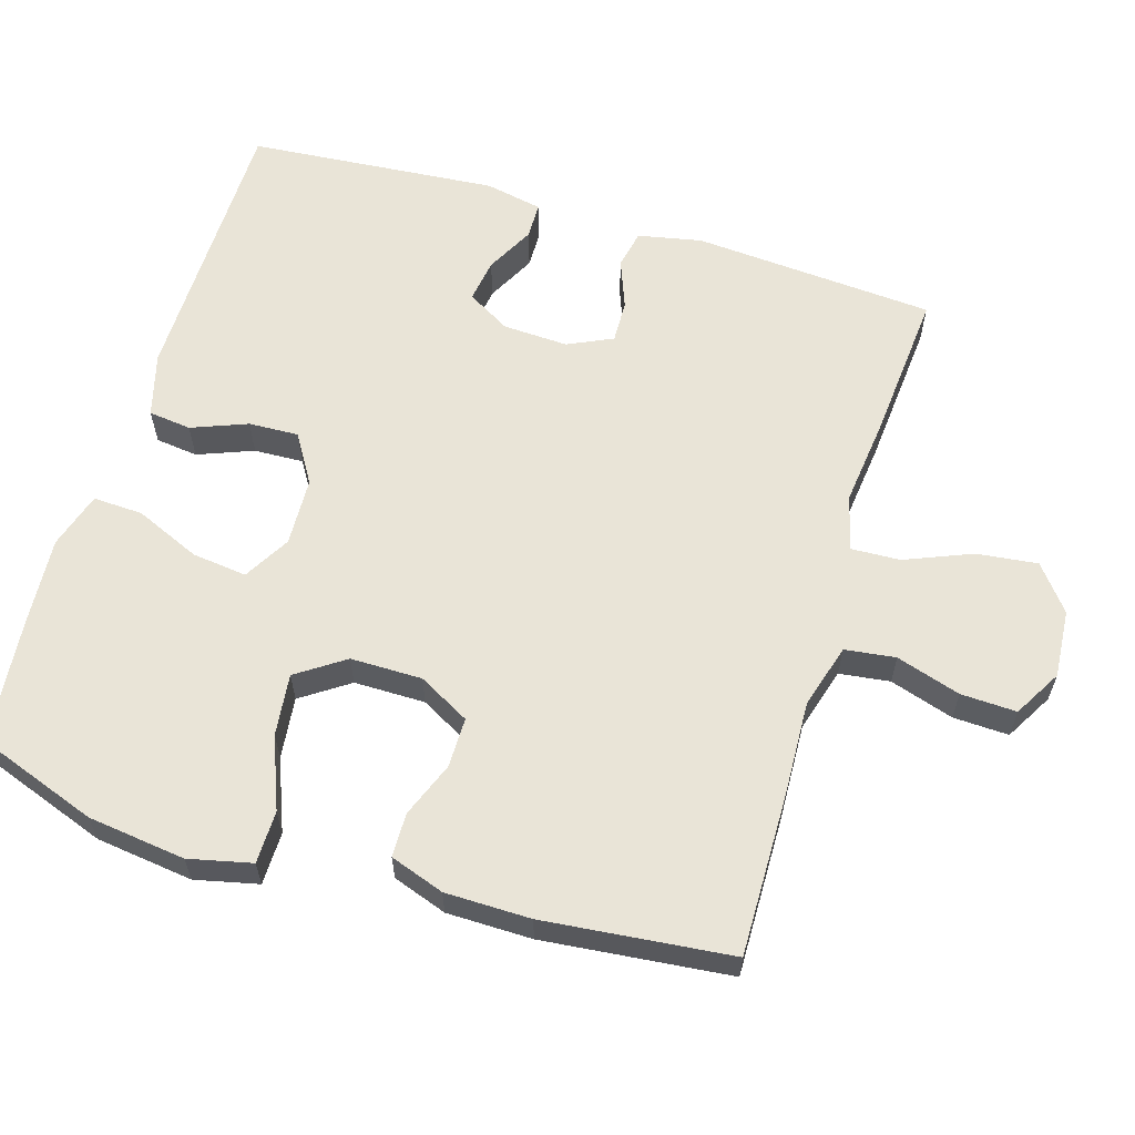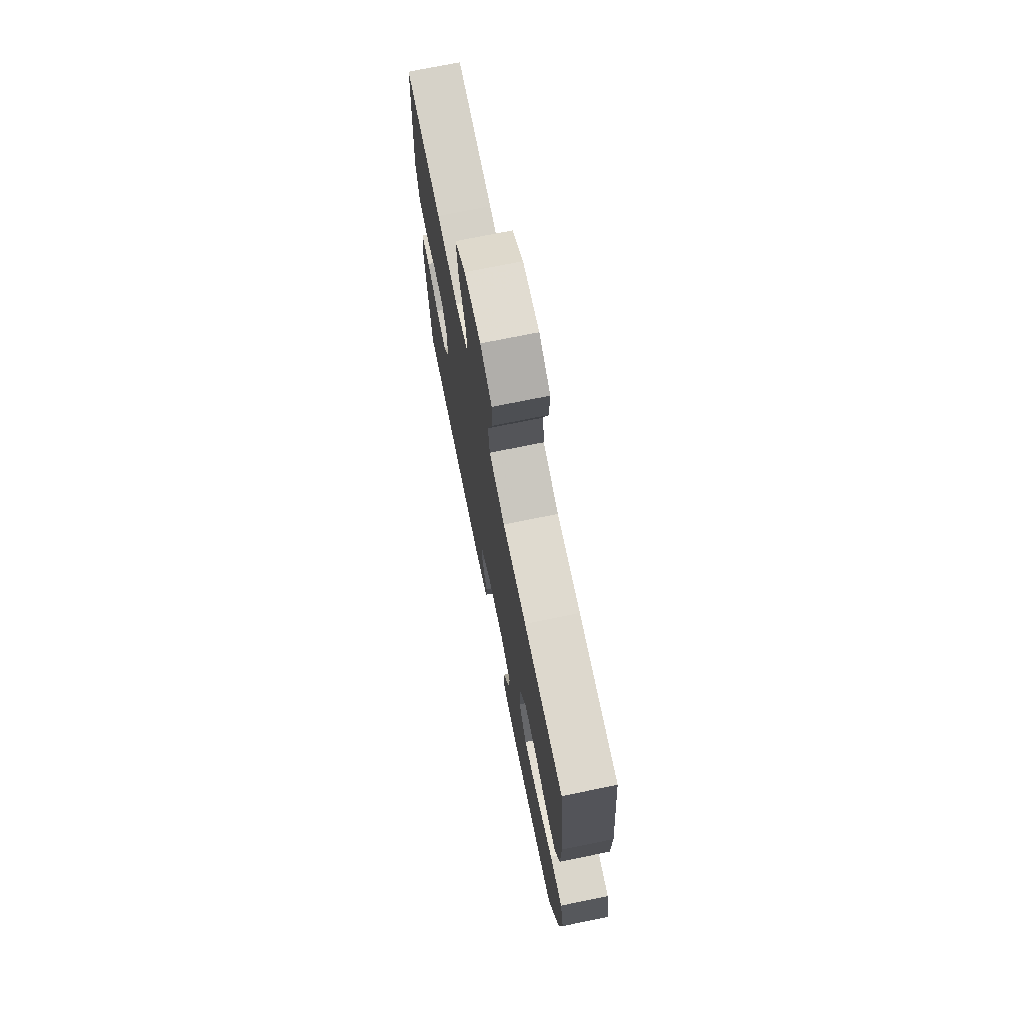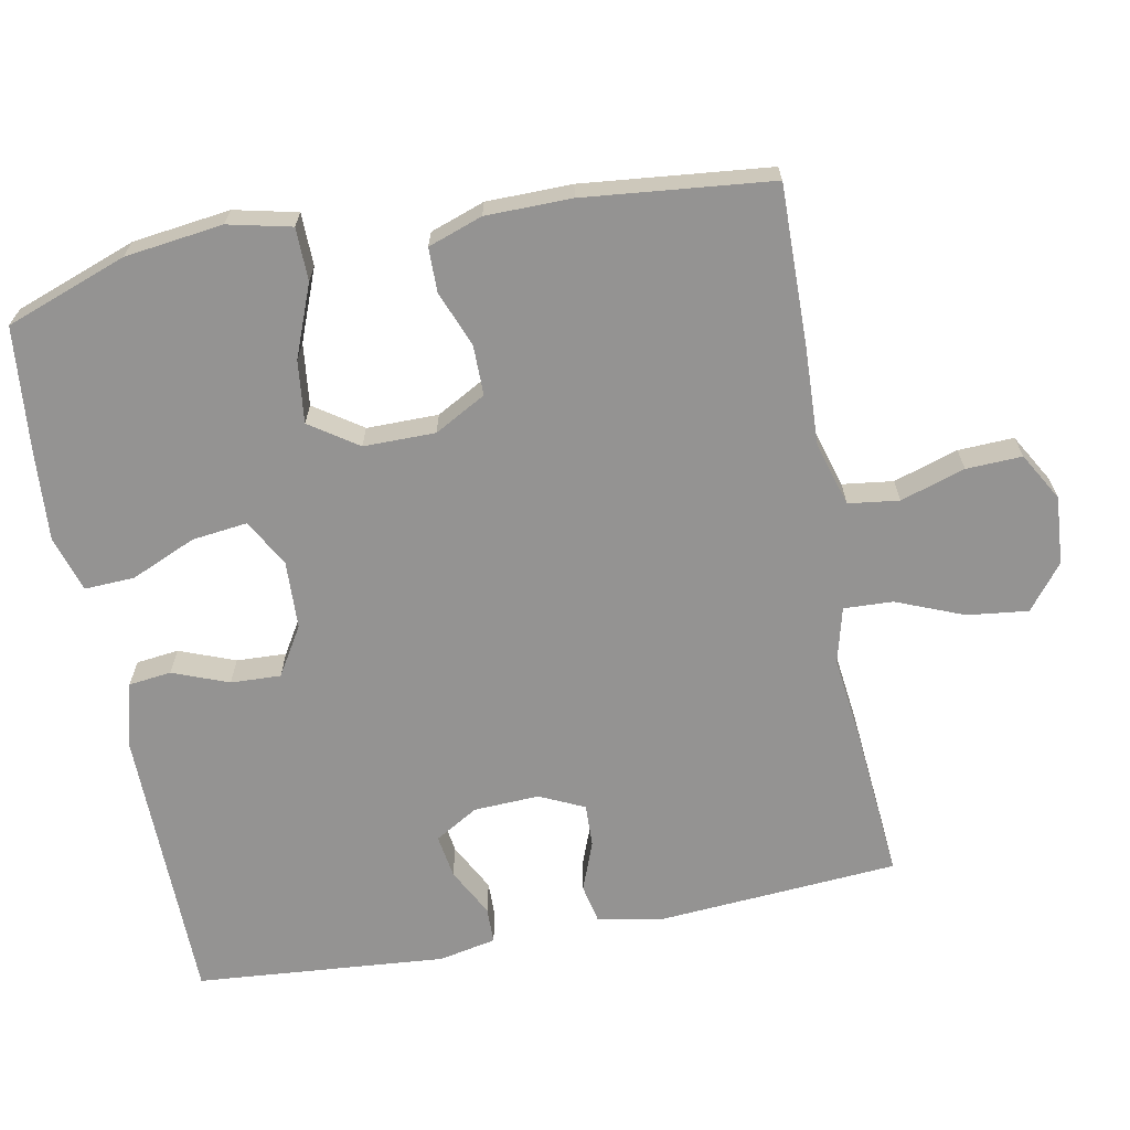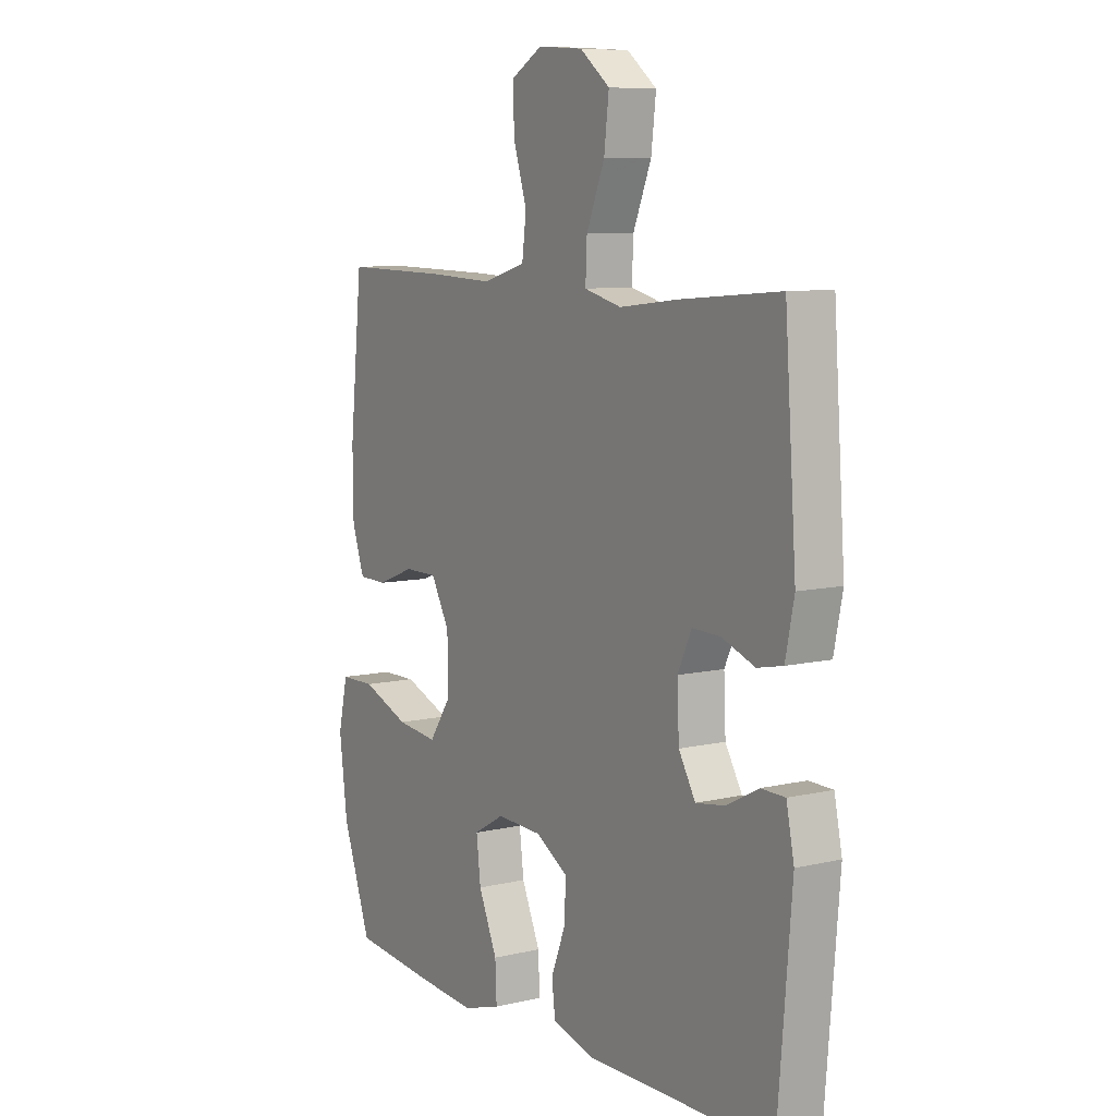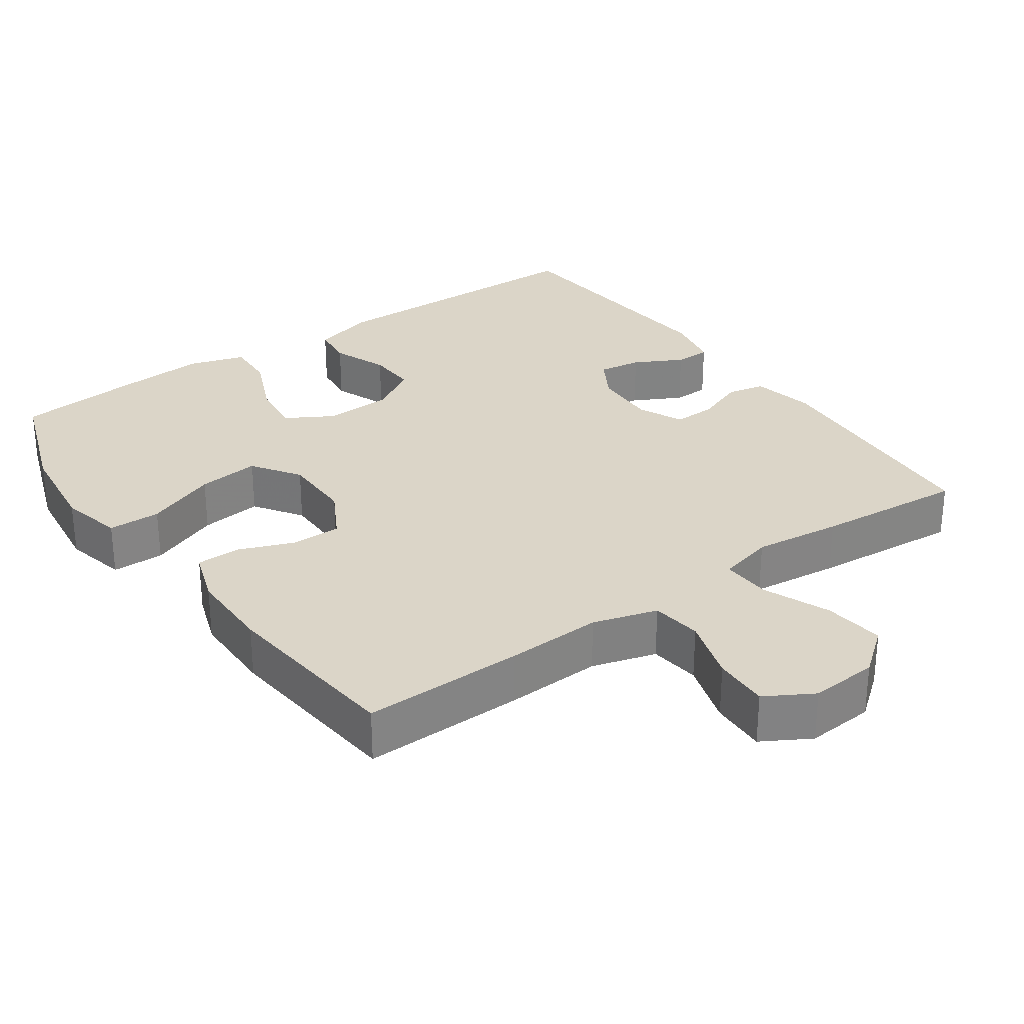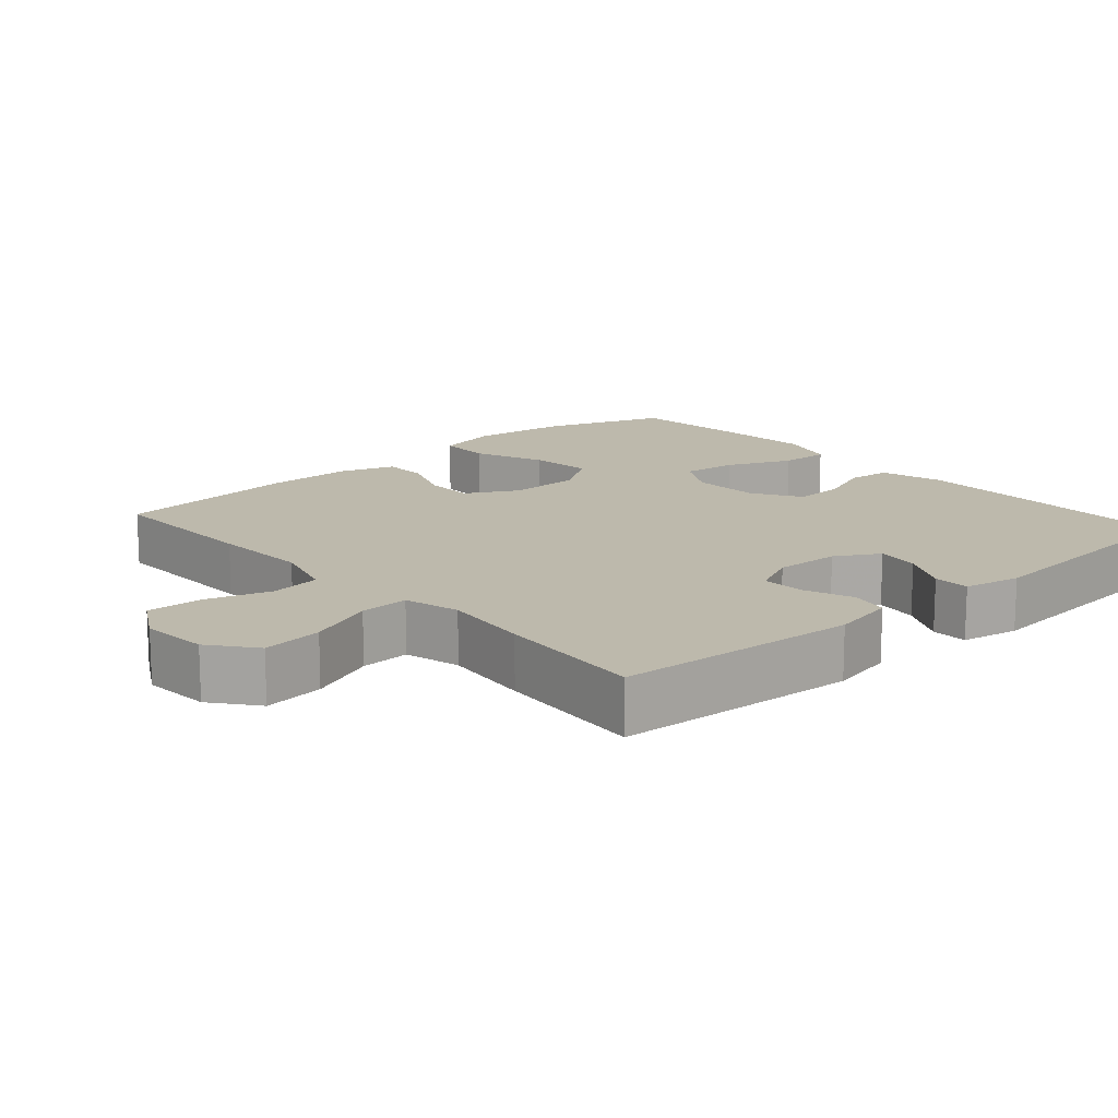
<metadata>
{"format":"obj","ext":"obj","renderer":"f3d","projection":"perspective","resolution":1024,"background":"white","views":[{"elev":61.0,"azim":-73.1,"up":"+Y"},{"elev":73.2,"azim":-101.5,"up":"+Z"},{"elev":-66.8,"azim":-79.1,"up":"+Y"},{"elev":8.4,"azim":57.3,"up":"+Z"},{"elev":29.5,"azim":-35.2,"up":"+Y"},{"elev":15.0,"azim":48.4,"up":"+Y"}]}
</metadata>
<code>
v -0.5 0.07 -0.5
v -0.56 0.07 -0.333
v -0.577 0.07 -0.198
v -0.557 0.07 -0.111
v -0.484 0.07 -0.11
v -0.385 0.07 -0.149
v -0.299 0.07 -0.159
v -0.254 0.07 -0.093
v -0.254 0.07 0.006
v -0.293 0.07 0.077
v -0.362 0.07 0.077
v -0.439 0.07 0.047
v -0.5 0.07 0.048
v -0.526 0.07 0.123
v -0.527 0.07 0.241
v -0.5 0.07 0.5
v -0.278 0.07 0.496
v -0.144 0.07 0.49
v -0.055 0.07 0.516
v -0.046 0.07 0.586
v -0.074 0.07 0.675
v -0.077 0.07 0.752
v -0.011 0.07 0.79
v 0.083 0.07 0.783
v 0.145 0.07 0.734
v 0.135 0.07 0.65
v 0.097 0.07 0.557
v 0.094 0.07 0.489
v 0.171 0.07 0.469
v 0.293 0.07 0.483
v 0.5 0.07 0.5
v 0.524 0.07 0.165
v 0.506 0.07 0.077
v 0.453 0.07 0.066
v 0.385 0.07 0.092
v 0.326 0.07 0.094
v 0.297 0.07 0.032
v 0.301 0.07 -0.058
v 0.336 0.07 -0.118
v 0.396 0.07 -0.109
v 0.463 0.07 -0.074
v 0.513 0.07 -0.075
v 0.529 0.07 -0.154
v 0.5 0.07 -0.5
v 0.111 0.07 -0.504
v 0.023 0.07 -0.48
v 0.016 0.07 -0.421
v 0.046 0.07 -0.344
v 0.049 0.07 -0.275
v -0.018 0.07 -0.234
v -0.113 0.07 -0.23
v -0.177 0.07 -0.267
v -0.168 0.07 -0.343
v -0.129 0.07 -0.433
v -0.126 0.07 -0.502
v -0.204 0.07 -0.526
v -0.327 0.07 -0.517
v -0.5 0 -0.5
v -0.56 0 -0.333
v -0.577 0 -0.198
v -0.557 0 -0.111
v -0.484 0 -0.11
v -0.385 0 -0.149
v -0.299 0 -0.159
v -0.254 0 -0.093
v -0.254 0 0.006
v -0.293 0 0.077
v -0.362 0 0.077
v -0.439 0 0.047
v -0.5 0 0.048
v -0.526 0 0.123
v -0.527 0 0.241
v -0.5 0 0.5
v -0.278 0 0.496
v -0.144 0 0.49
v -0.055 0 0.516
v -0.046 0 0.586
v -0.074 0 0.675
v -0.077 0 0.752
v -0.011 0 0.79
v 0.083 0 0.783
v 0.145 0 0.734
v 0.135 0 0.65
v 0.097 0 0.557
v 0.094 0 0.489
v 0.171 0 0.469
v 0.293 0 0.483
v 0.5 0 0.5
v 0.524 0 0.165
v 0.506 0 0.077
v 0.453 0 0.066
v 0.385 0 0.092
v 0.326 0 0.094
v 0.297 0 0.032
v 0.301 0 -0.058
v 0.336 0 -0.118
v 0.396 0 -0.109
v 0.463 0 -0.074
v 0.513 0 -0.075
v 0.529 0 -0.154
v 0.5 0 -0.5
v 0.111 0 -0.504
v 0.023 0 -0.48
v 0.016 0 -0.421
v 0.046 0 -0.344
v 0.049 0 -0.275
v -0.018 0 -0.234
v -0.113 0 -0.23
v -0.177 0 -0.267
v -0.168 0 -0.343
v -0.129 0 -0.433
v -0.126 0 -0.502
v -0.204 0 -0.526
v -0.327 0 -0.517
f 53 54 55 56
f 52 53 56 57
f 45 46 47 48
f 45 48 49
f 44 45 49
f 43 44 49 50
f 40 41 42 43
f 39 40 43 50
f 32 33 34 35
f 32 35 36
f 29 30 31 32
f 28 29 32 36
f 24 25 26 27
f 24 27 28
f 23 24 28
f 20 21 22 23
f 19 20 23 28
f 18 19 28 36
f 11 12 13 14
f 10 11 14 15
f 3 4 5 6
f 3 6 7
f 2 3 7
f 52 57 1 2
f 51 52 2 7
f 38 39 50 51
f 37 38 51 7
f 36 37 7 8
f 18 36 8 9
f 17 18 9 10
f 10 15 16 17
f 113 112 111 110
f 114 113 110 109
f 105 104 103 102
f 106 105 102
f 106 102 101
f 107 106 101 100
f 100 99 98 97
f 107 100 97 96
f 92 91 90 89
f 93 92 89
f 89 88 87 86
f 93 89 86 85
f 84 83 82 81
f 85 84 81
f 85 81 80
f 80 79 78 77
f 85 80 77 76
f 93 85 76 75
f 71 70 69 68
f 72 71 68 67
f 63 62 61 60
f 64 63 60
f 64 60 59
f 59 58 114 109
f 64 59 109 108
f 108 107 96 95
f 64 108 95 94
f 65 64 94 93
f 66 65 93 75
f 67 66 75 74
f 74 73 72 67
f 1 58 59 2
f 2 59 60 3
f 3 60 61 4
f 4 61 62 5
f 5 62 63 6
f 6 63 64 7
f 7 64 65 8
f 8 65 66 9
f 9 66 67 10
f 10 67 68 11
f 11 68 69 12
f 12 69 70 13
f 13 70 71 14
f 14 71 72 15
f 15 72 73 16
f 16 73 74 17
f 17 74 75 18
f 18 75 76 19
f 19 76 77 20
f 20 77 78 21
f 21 78 79 22
f 22 79 80 23
f 23 80 81 24
f 24 81 82 25
f 25 82 83 26
f 26 83 84 27
f 27 84 85 28
f 28 85 86 29
f 29 86 87 30
f 30 87 88 31
f 31 88 89 32
f 32 89 90 33
f 33 90 91 34
f 34 91 92 35
f 35 92 93 36
f 36 93 94 37
f 37 94 95 38
f 38 95 96 39
f 39 96 97 40
f 40 97 98 41
f 41 98 99 42
f 42 99 100 43
f 43 100 101 44
f 44 101 102 45
f 45 102 103 46
f 46 103 104 47
f 47 104 105 48
f 48 105 106 49
f 49 106 107 50
f 50 107 108 51
f 51 108 109 52
f 52 109 110 53
f 53 110 111 54
f 54 111 112 55
f 55 112 113 56
f 56 113 114 57
f 57 114 58 1

</code>
